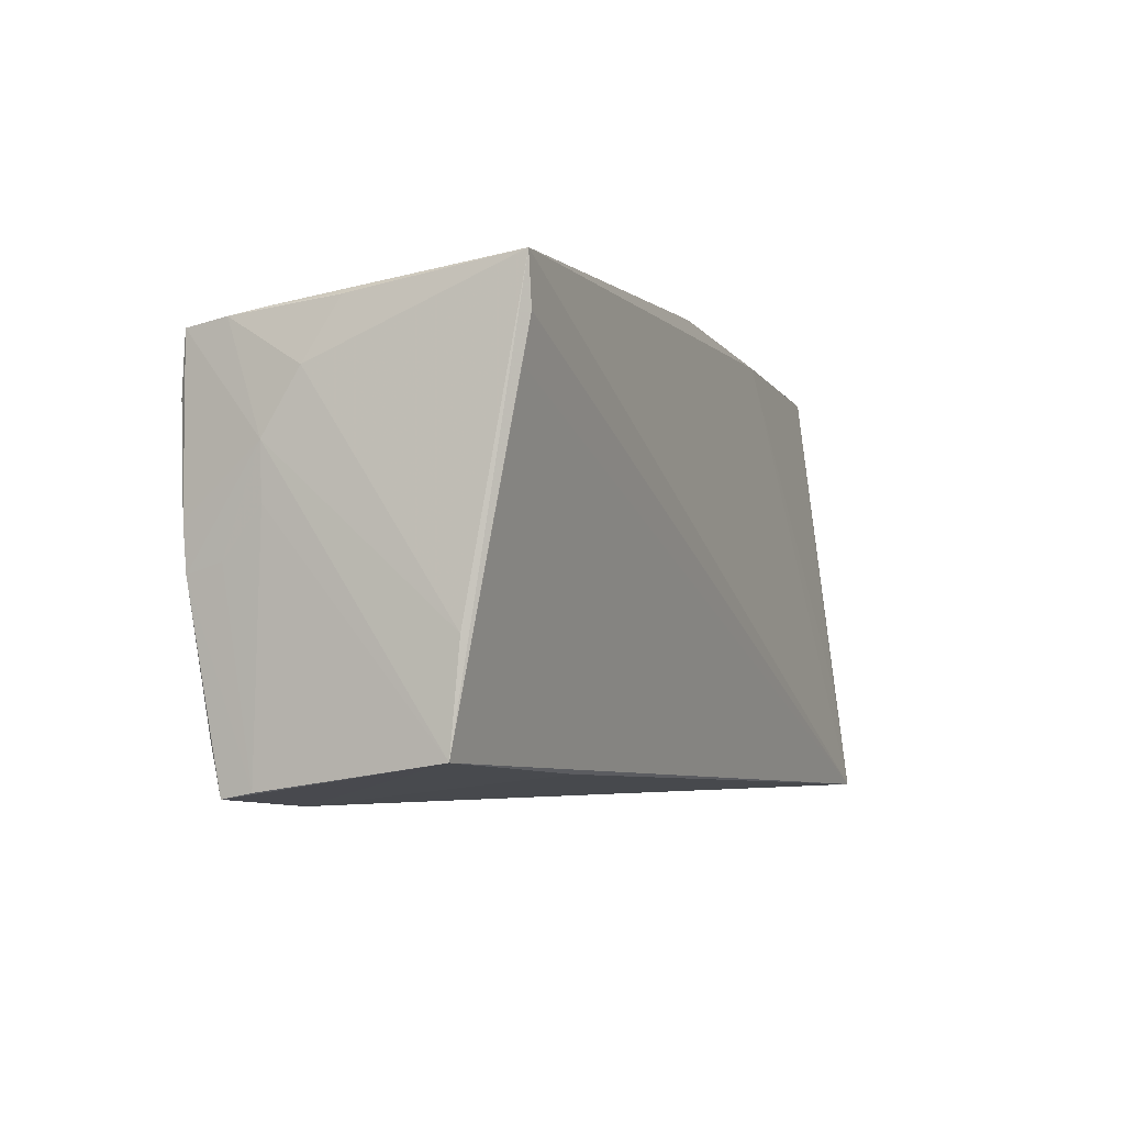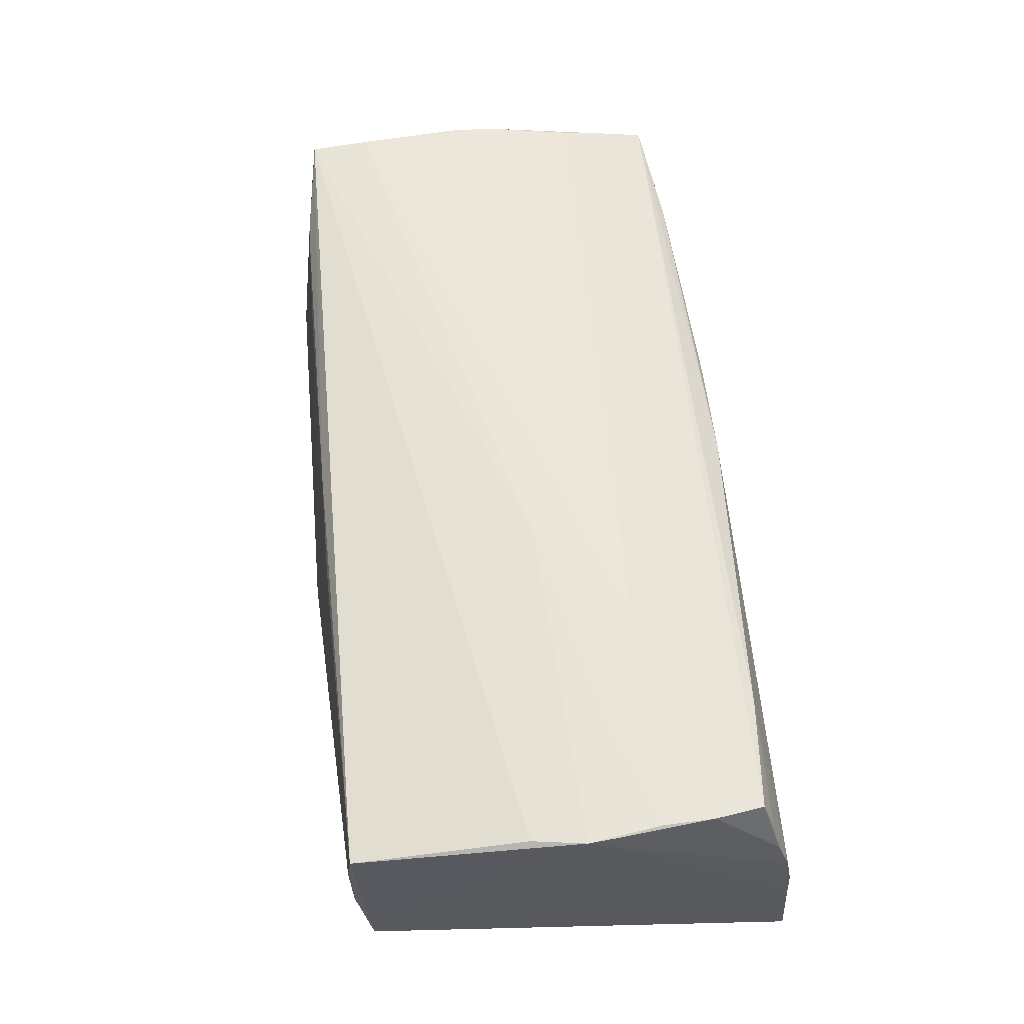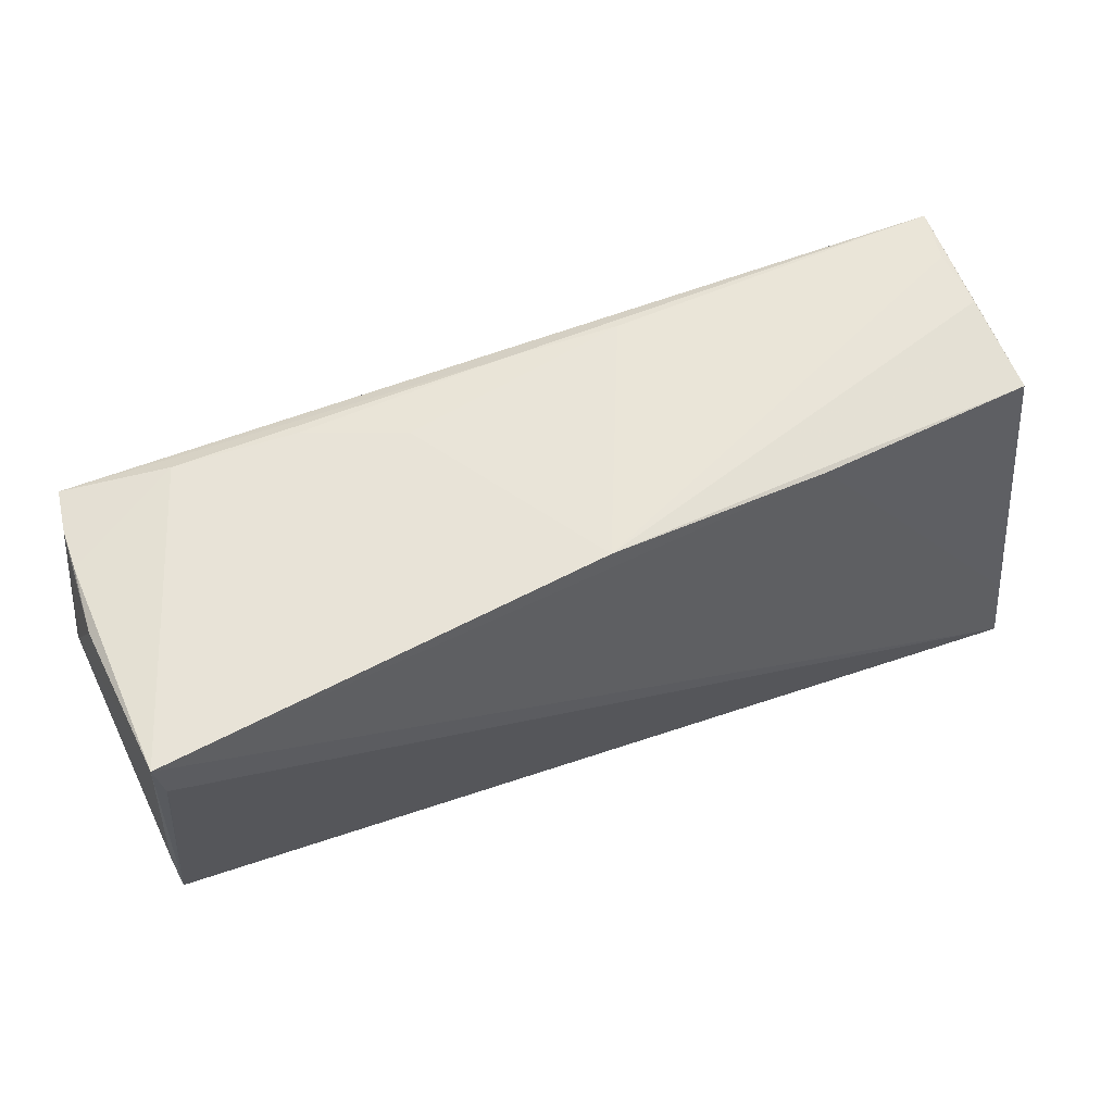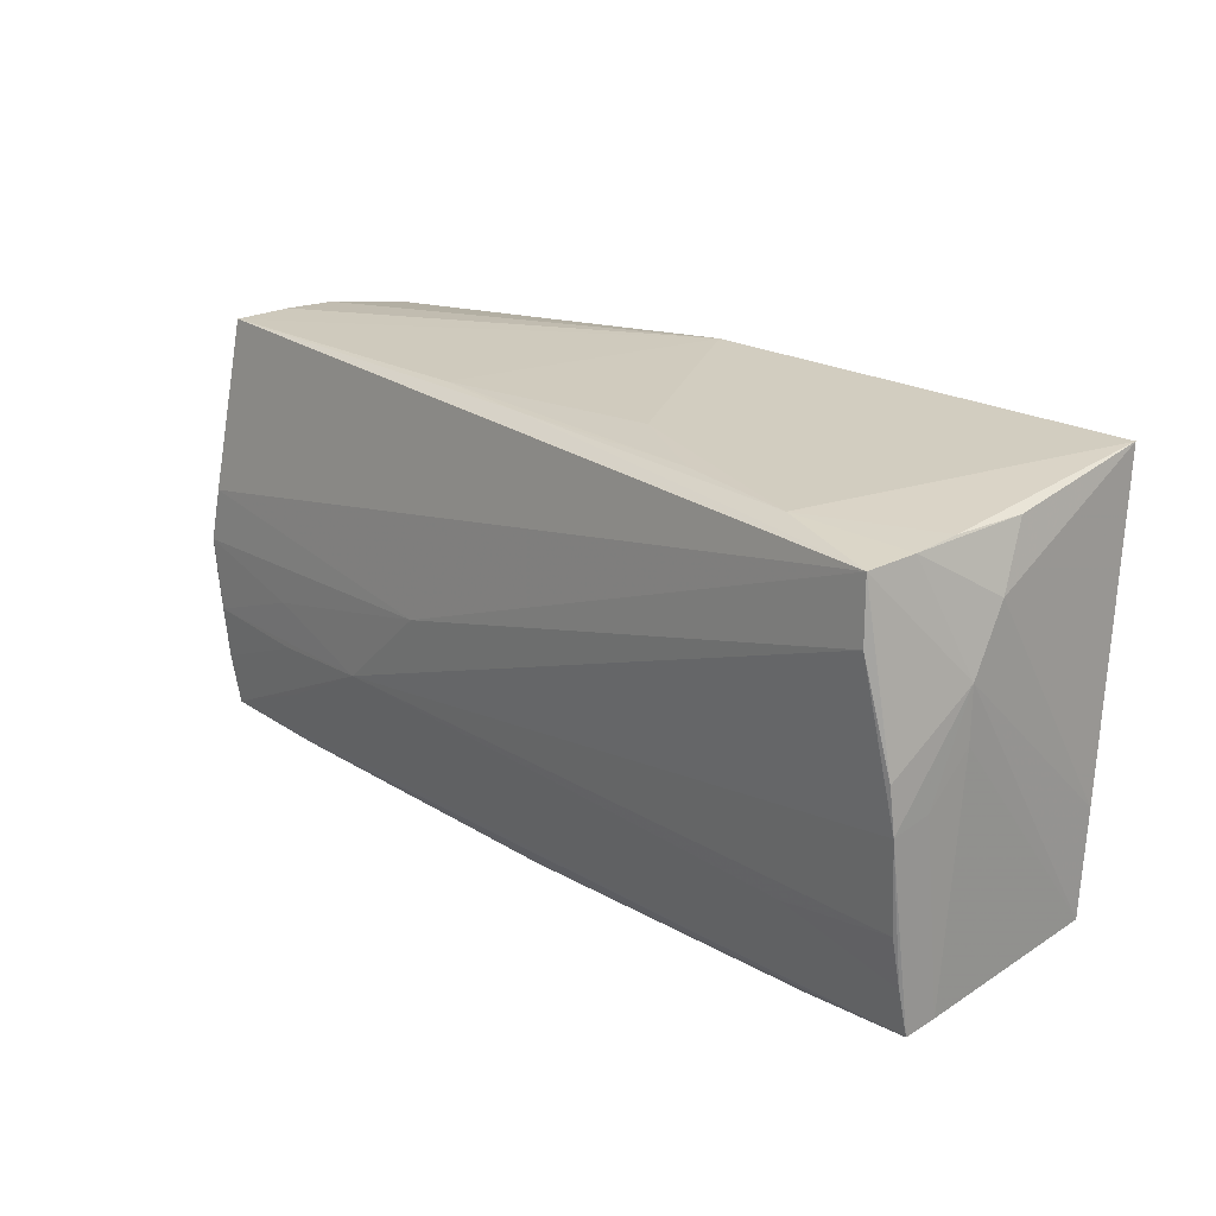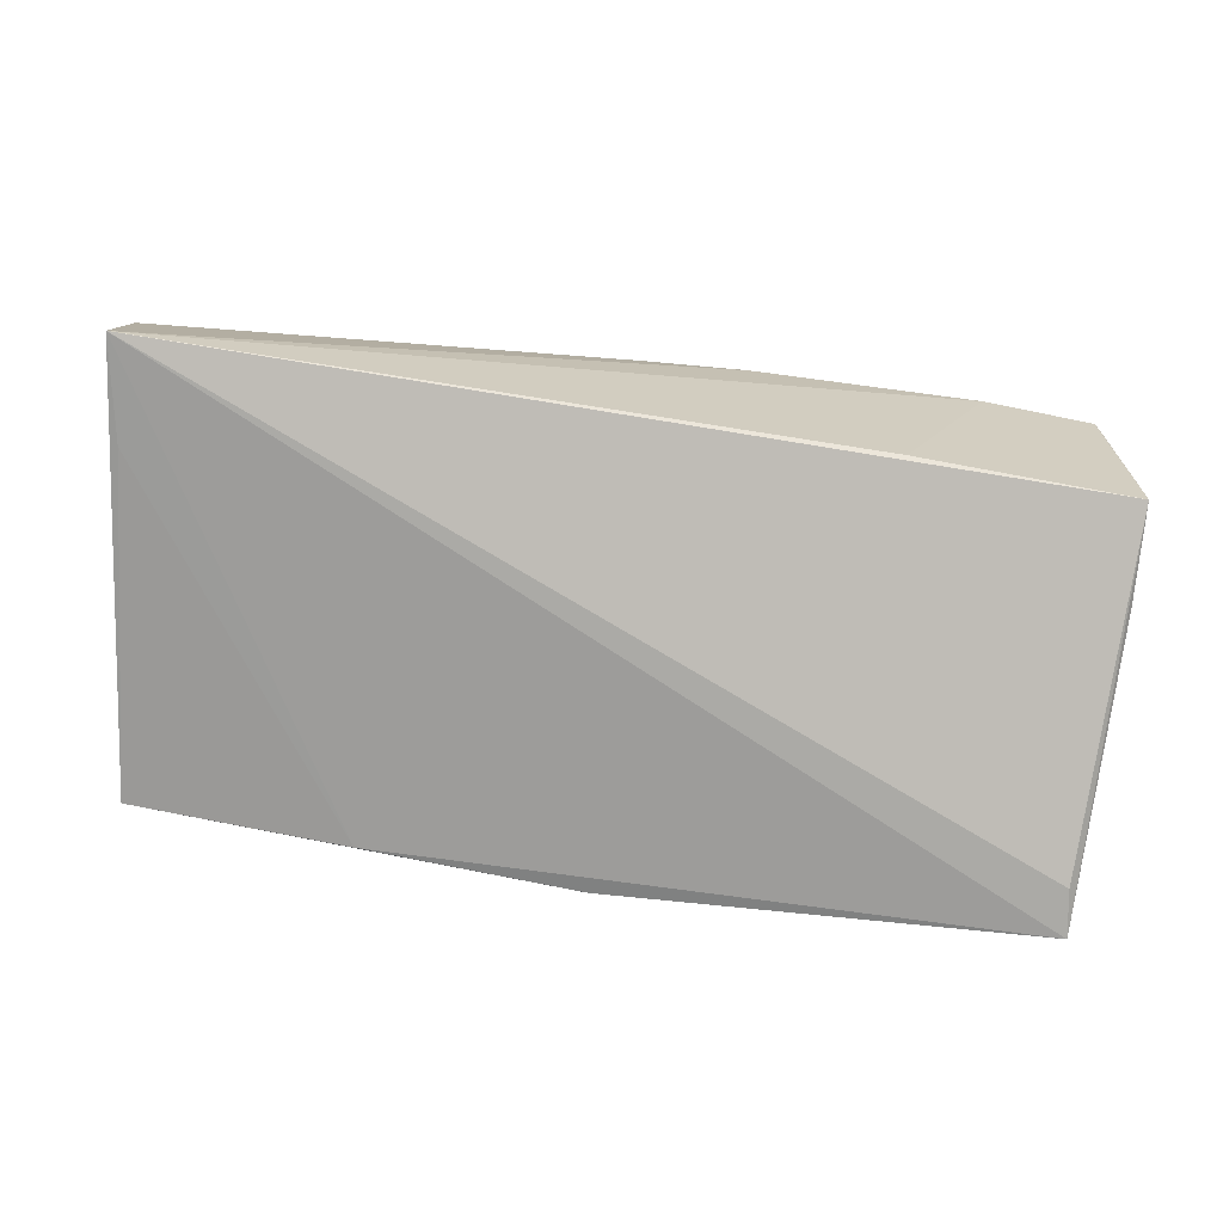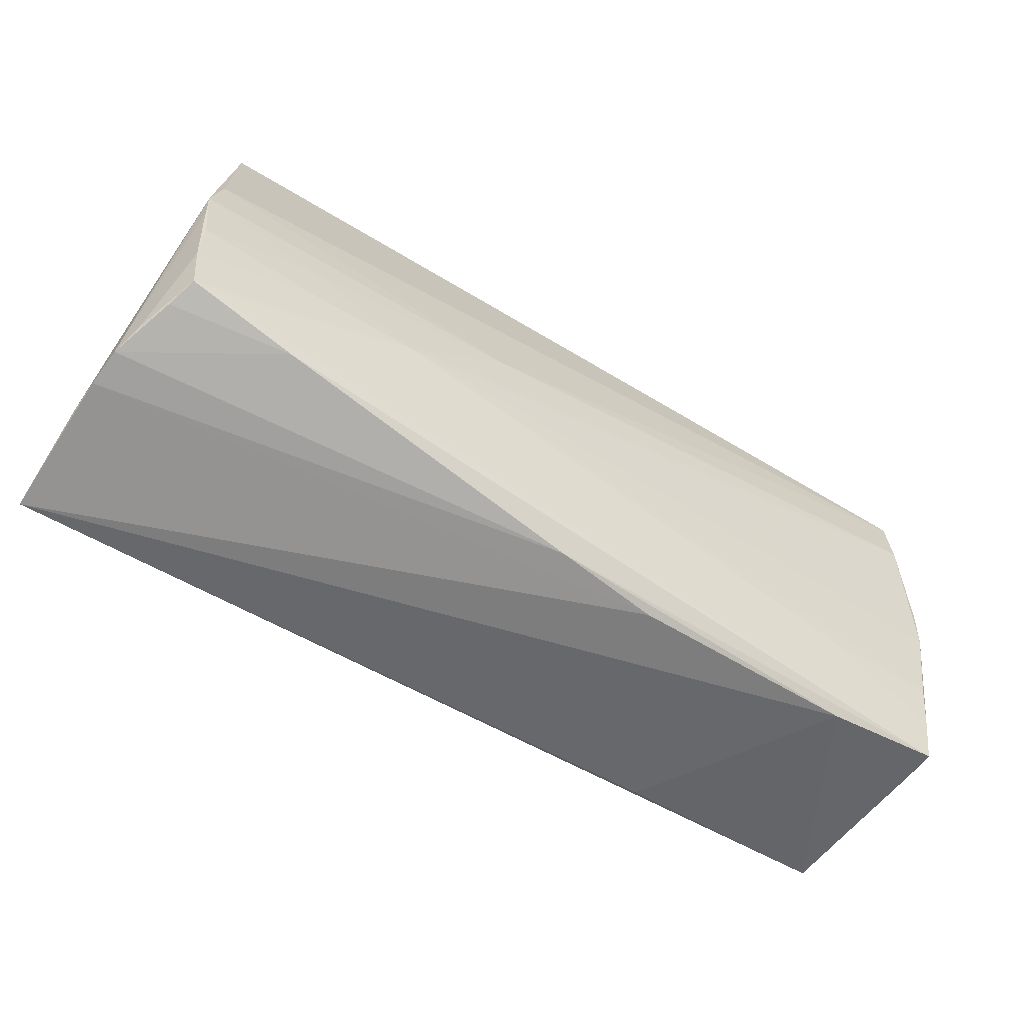
<metadata>
{"format":"obj","ext":"obj","renderer":"f3d","projection":"perspective","resolution":1024,"background":"white","views":[{"elev":-3.9,"azim":113.2,"up":"+Y"},{"elev":57.7,"azim":-97.9,"up":"+Z"},{"elev":60.8,"azim":156.2,"up":"+Y"},{"elev":19.2,"azim":46.0,"up":"+Y"},{"elev":-75.7,"azim":-7.0,"up":"+Z"},{"elev":-61.9,"azim":-35.1,"up":"+Y"}]}
</metadata>
<code>
v -0.0566 -0.02653 -0.001037
v 0.03922 -0.01624 0.01625
v 0.05391 0.02286 0.0008281
v 0.05217 0.02011 -0.01852
v 0.05167 0.02122 0.02017
v -0.05214 0.02496 -0.0129
v -0.02596 0.0263 -0.01474
v -0.04025 -0.005417 0.01638
v 0.05472 -0.002879 0.01359
v -0.05428 -0.01581 -0.01738
v -0.0399 -0.01111 0.01618
v 0.05408 0.001252 0.0186
v 0.05428 -0.004101 0.01802
v 0.0553 0.002654 0.008841
v 0.05185 0.01405 0.0204
v 0.01364 0.0253 0.009084
v -0.05608 -0.0279 -0.01852
v -0.05271 0.02634 0.01207
v -0.05185 0.02666 -0.001306
v -0.05644 -0.0258 0.003348
v -0.0006109 0.02498 0.01423
v 0.05292 0.02594 -0.01852
v 0.0555 0.008904 0.008939
v -0.05513 -0.005343 0.01537
v 0.05268 0.02187 0.01457
v 0.03925 0.02326 0.01681
v 0.02484 0.02414 0.0148
v 0.05486 -0.01033 -0.01248
v 0.01206 -0.0279 0.01117
v -0.05415 -0.01625 0.01482
v -0.0008307 -0.02738 0.01191
v 0.05487 -0.02232 -0.01137
v -0.02652 -0.01082 0.01697
v 0.02813 -0.02414 -0.01253
v -0.01337 0.02562 0.01271
v -0.03986 -0.02399 0.01365
v -0.03966 -0.01716 0.01554
v 0.05409 -0.02549 0.01032
v -0.01425 -0.0005936 0.01795
v -0.05664 -0.02664 -0.005084
v -0.05141 0.0269 0.005636
v -0.05556 -0.02448 0.006889
v 0.0002988 0.02816 -0.01546
v 0.03794 0.02231 0.01846
v -0.05413 0.005437 0.01528
v 0.05372 -0.0262 0.01409
v 0.05239 0.01506 -0.01768
v 0.05349 -0.01485 0.01651
v -0.05418 -0.02357 0.0108
v 0.05519 0.01601 0.004663
v 0.05299 0.02252 0.009282
v -0.05435 -0.009929 0.01541
v 0.03983 -0.02744 0.01266
v 0.05361 -0.02071 0.01535
v -0.05543 -0.001056 0.01555
v -0.05323 -0.02231 0.01425
f 23 32 28
f 17 6 10
f 40 6 17
f 4 17 22
f 22 32 4
f 22 28 32
f 43 6 19
f 19 6 18
f 7 6 43
f 10 6 7
f 43 22 7
f 7 17 10
f 7 22 17
f 4 32 47
f 47 17 4
f 32 17 47
f 50 22 3
f 23 28 50
f 28 22 50
f 55 6 40
f 18 6 55
f 43 18 35
f 25 50 3
f 23 50 25
f 41 18 43
f 43 19 41
f 41 19 18
f 43 35 16
f 16 22 43
f 16 26 22
f 21 35 18
f 18 44 21
f 21 44 26
f 22 26 51
f 26 25 51
f 3 22 51
f 51 25 3
f 18 55 45
f 5 25 26
f 26 44 5
f 23 25 5
f 5 44 18
f 18 45 5
f 36 46 56
f 1 55 40
f 1 20 55
f 40 17 1
f 17 29 1
f 39 33 15
f 15 5 39
f 39 45 55
f 39 5 45
f 37 33 56
f 56 46 37
f 53 29 17
f 32 46 53
f 38 46 32
f 27 16 35
f 35 21 27
f 26 16 27
f 27 21 26
f 12 5 15
f 23 5 12
f 49 36 56
f 20 36 49
f 56 42 49
f 49 42 20
f 30 42 56
f 55 52 8
f 8 39 55
f 8 52 33
f 33 39 8
f 33 37 2
f 2 48 33
f 34 17 32
f 32 53 34
f 34 53 17
f 23 9 14
f 9 38 14
f 14 32 23
f 14 38 32
f 13 12 15
f 13 38 9
f 46 38 13
f 13 9 23
f 23 12 13
f 15 33 13
f 33 48 13
f 31 53 46
f 46 36 31
f 31 36 20
f 29 53 31
f 20 1 31
f 31 1 29
f 24 52 55
f 24 30 52
f 55 20 24
f 20 42 24
f 42 30 24
f 33 52 11
f 52 30 11
f 56 33 11
f 11 30 56
f 54 37 46
f 54 2 37
f 48 2 54
f 46 13 54
f 54 13 48

</code>
